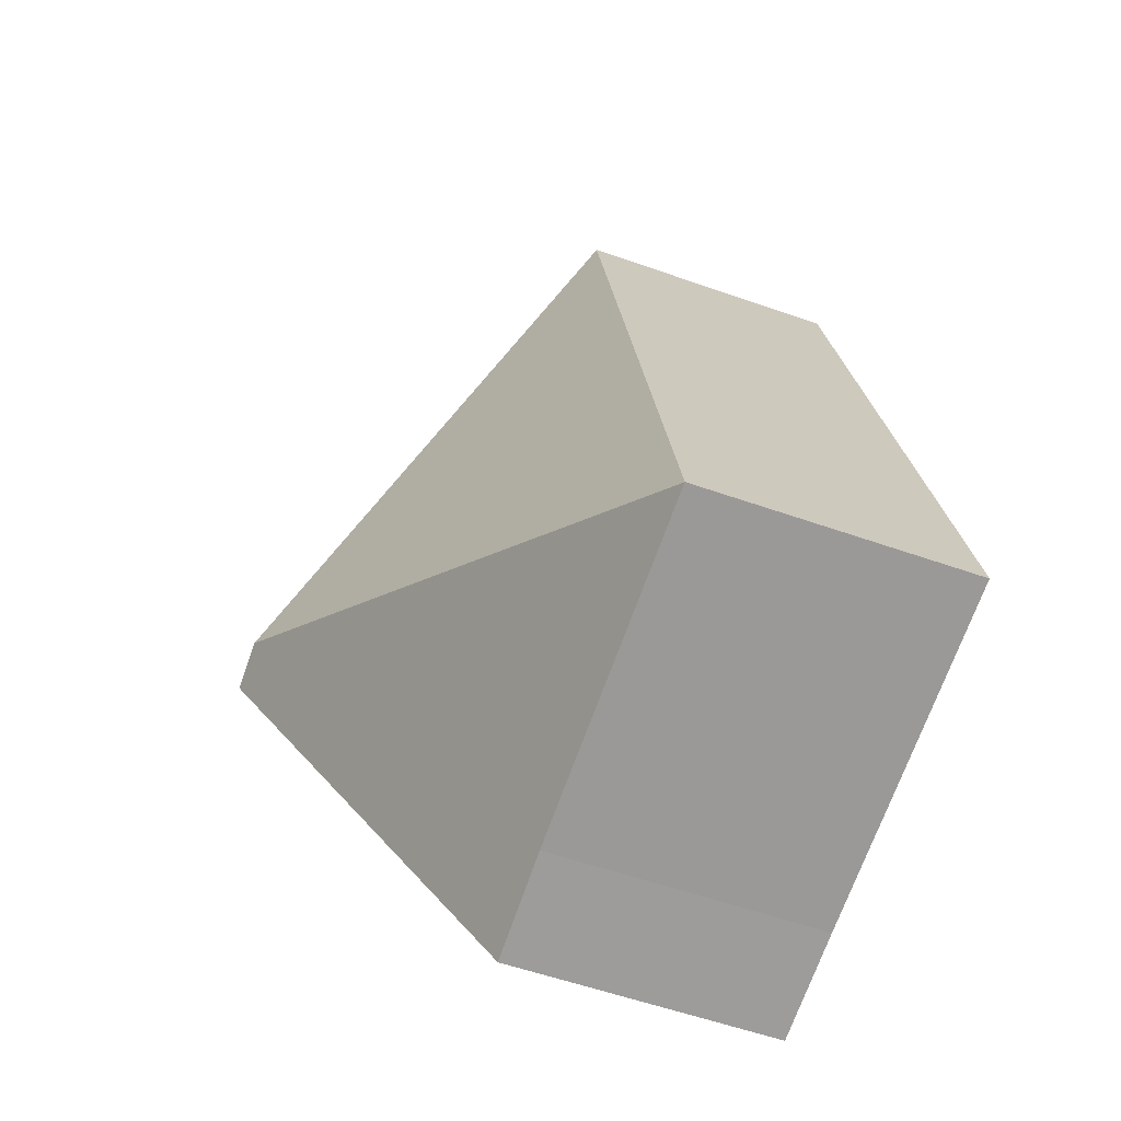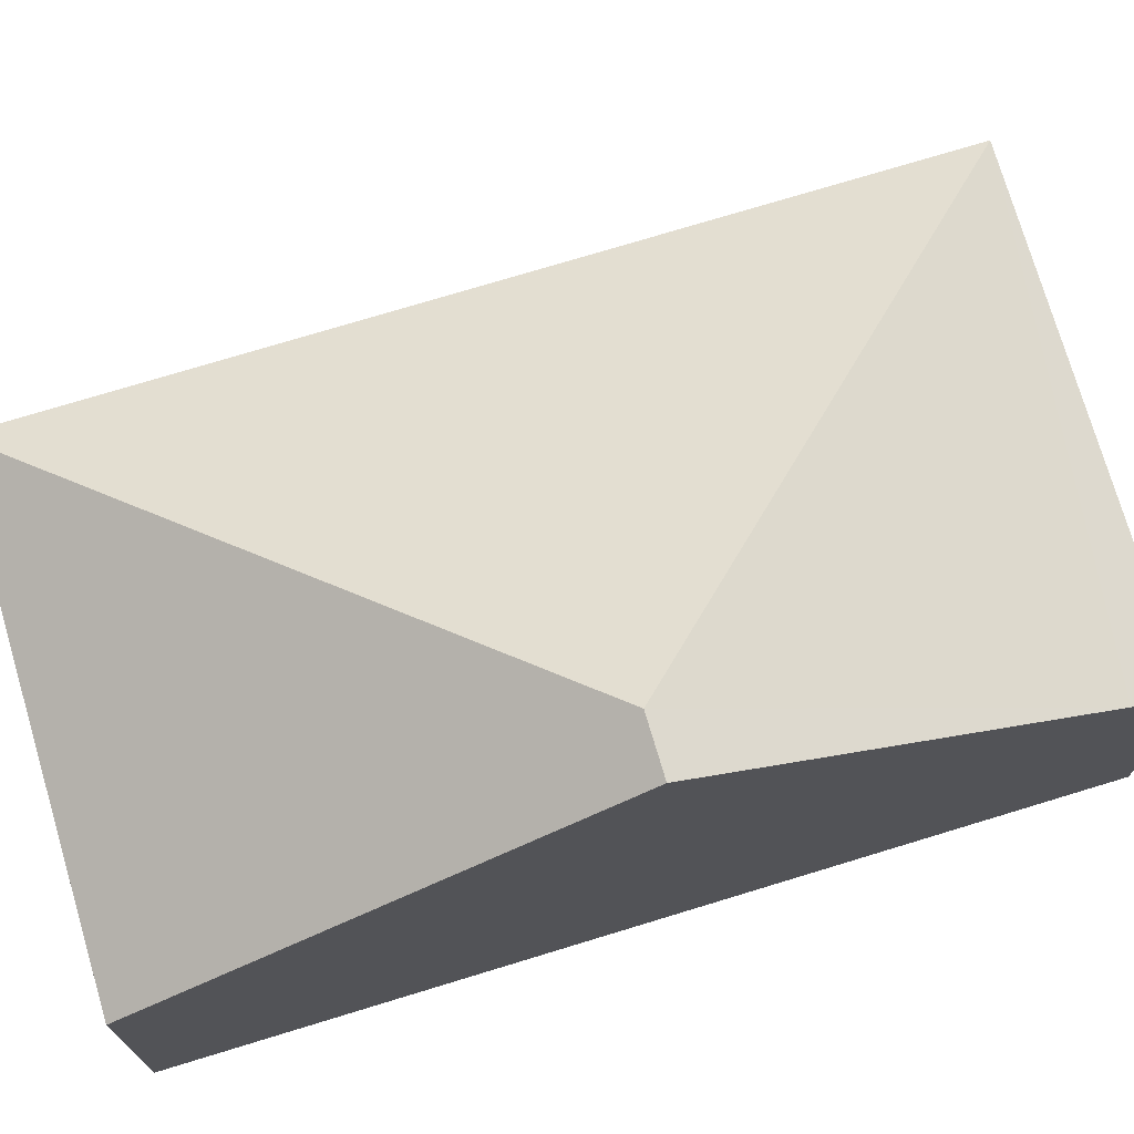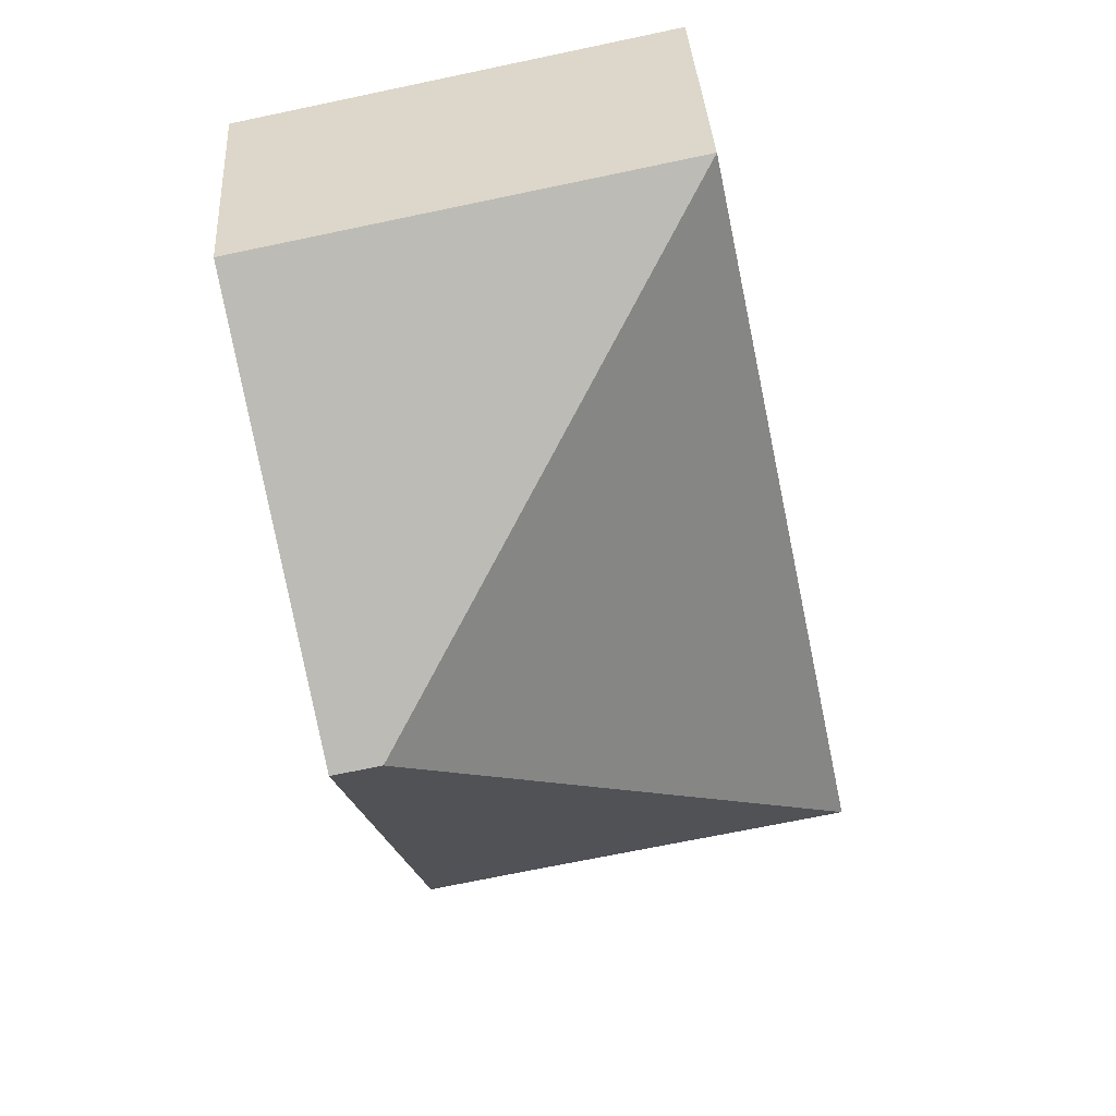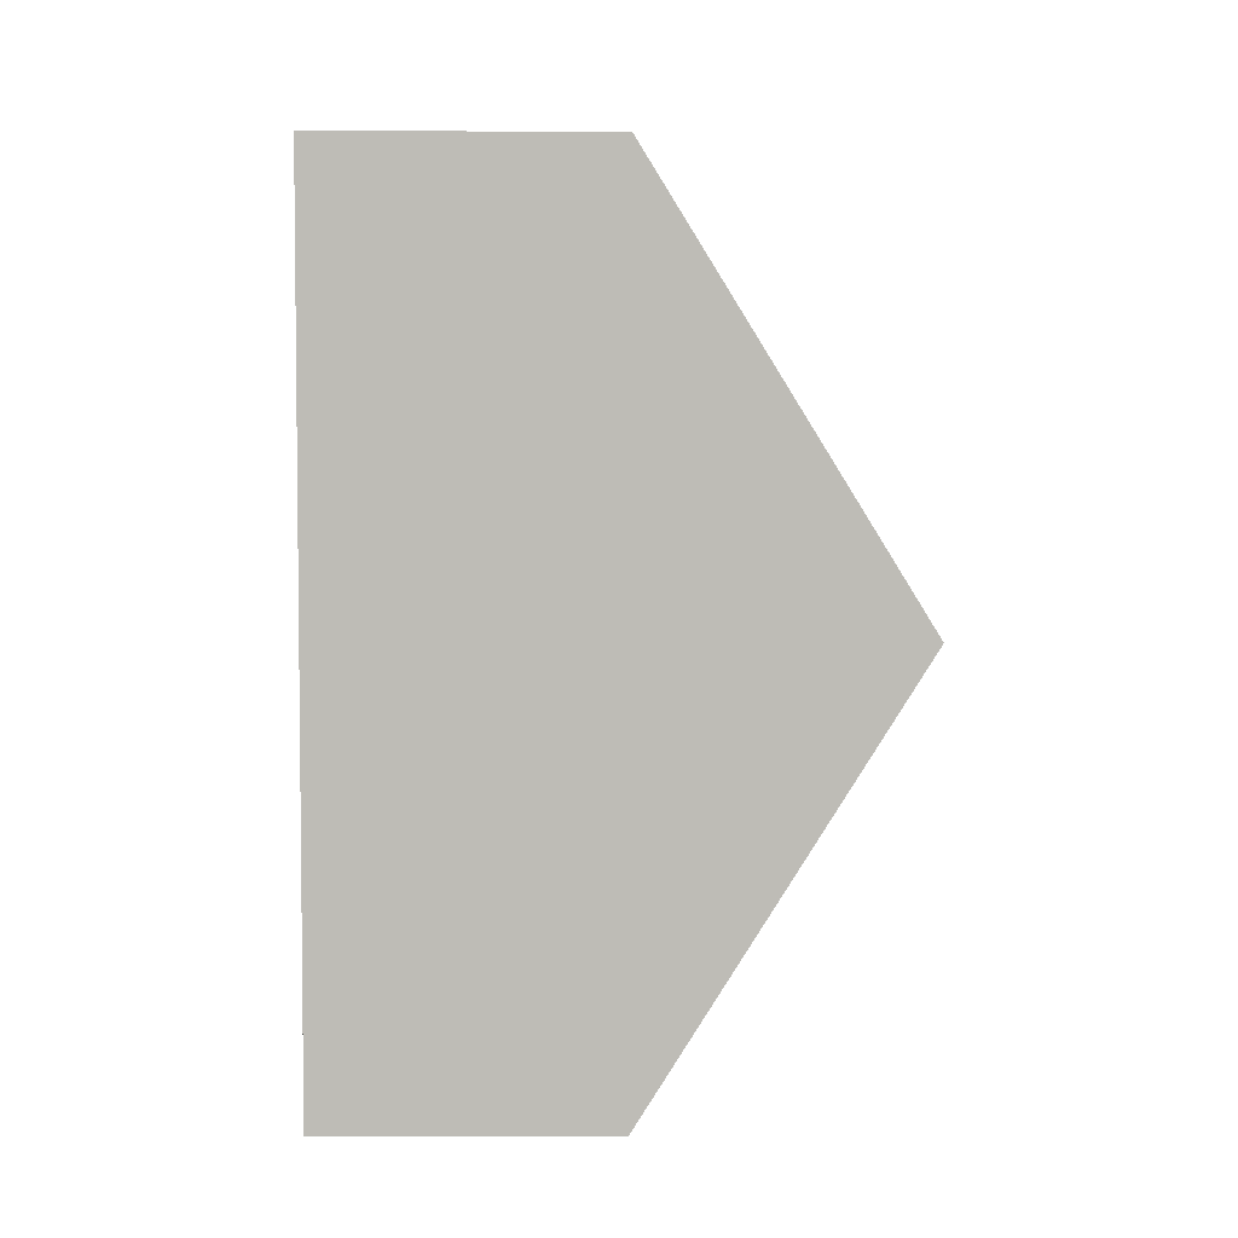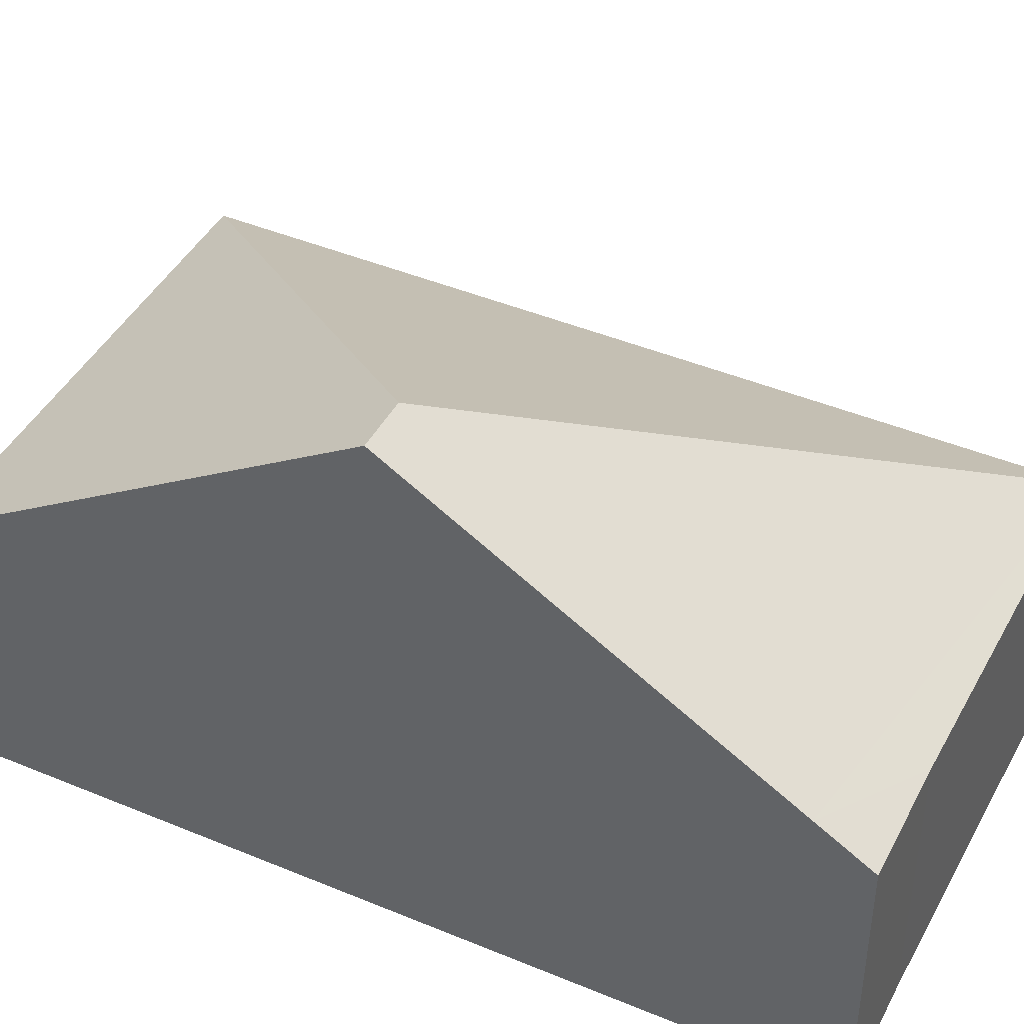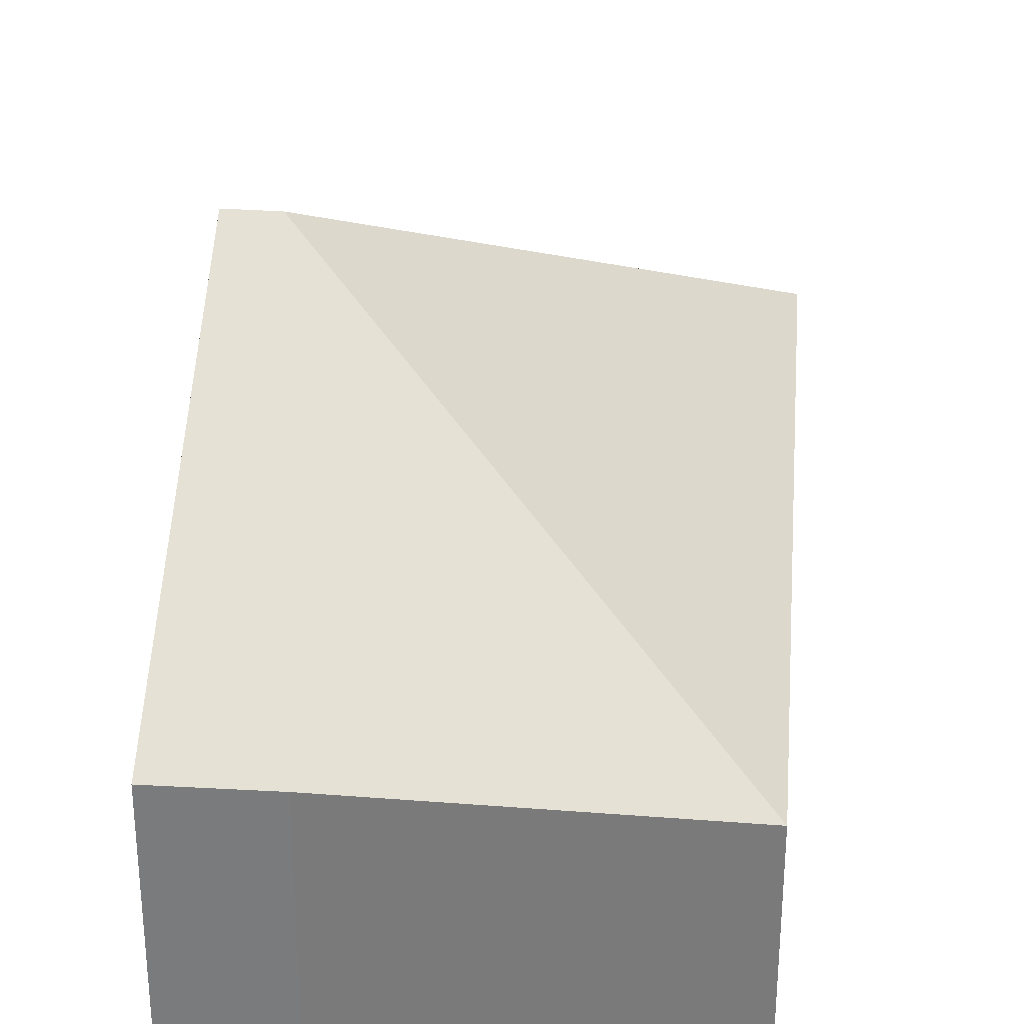
<metadata>
{"format":"obj","ext":"obj","renderer":"f3d","projection":"perspective","resolution":1024,"background":"white","views":[{"elev":-58.2,"azim":-109.9,"up":"+Z"},{"elev":73.7,"azim":84.9,"up":"+Y"},{"elev":36.6,"azim":176.5,"up":"+Z"},{"elev":-6.3,"azim":89.4,"up":"+Z"},{"elev":43.8,"azim":128.0,"up":"+Y"},{"elev":31.0,"azim":-162.6,"up":"+Y"}]}
</metadata>
<code>
v  6.746 6.583 3.91
v  2.137 3.387 10.08
v  7.807 3.383 8.944
v  6.114 6.583 4.037
v  0 3.375 2.067e-16
v  5.819 3.786 -0.489
v  4.297 3.384 -0.845
v  5.681 3.37 -1.143
v  4.297 5.174e-17 -0.845
v  5.681 6.999e-17 -1.143
v  0 0 0
v  2.137 -6.17e-16 10.08
v  7.807 -5.477e-16 8.944
v  6.746 -2.394e-16 3.91
v  5.819 2.994e-17 -0.489
g defaultobject
f 1 2 3
f 2 1 4
f 4 5 2
f 6 4 1
f 4 6 5
f 5 6 7
f 7 6 8
f 8 9 7
f 9 8 10
f 9 5 7
f 5 9 11
f 5 12 2
f 12 5 11
f 12 3 2
f 3 12 13
f 13 1 3
f 1 13 14
f 1 14 6
f 6 14 15
f 6 15 8
f 8 15 10
f 9 12 11
f 12 9 10
f 12 10 14
f 12 14 13
f 14 10 15

</code>
